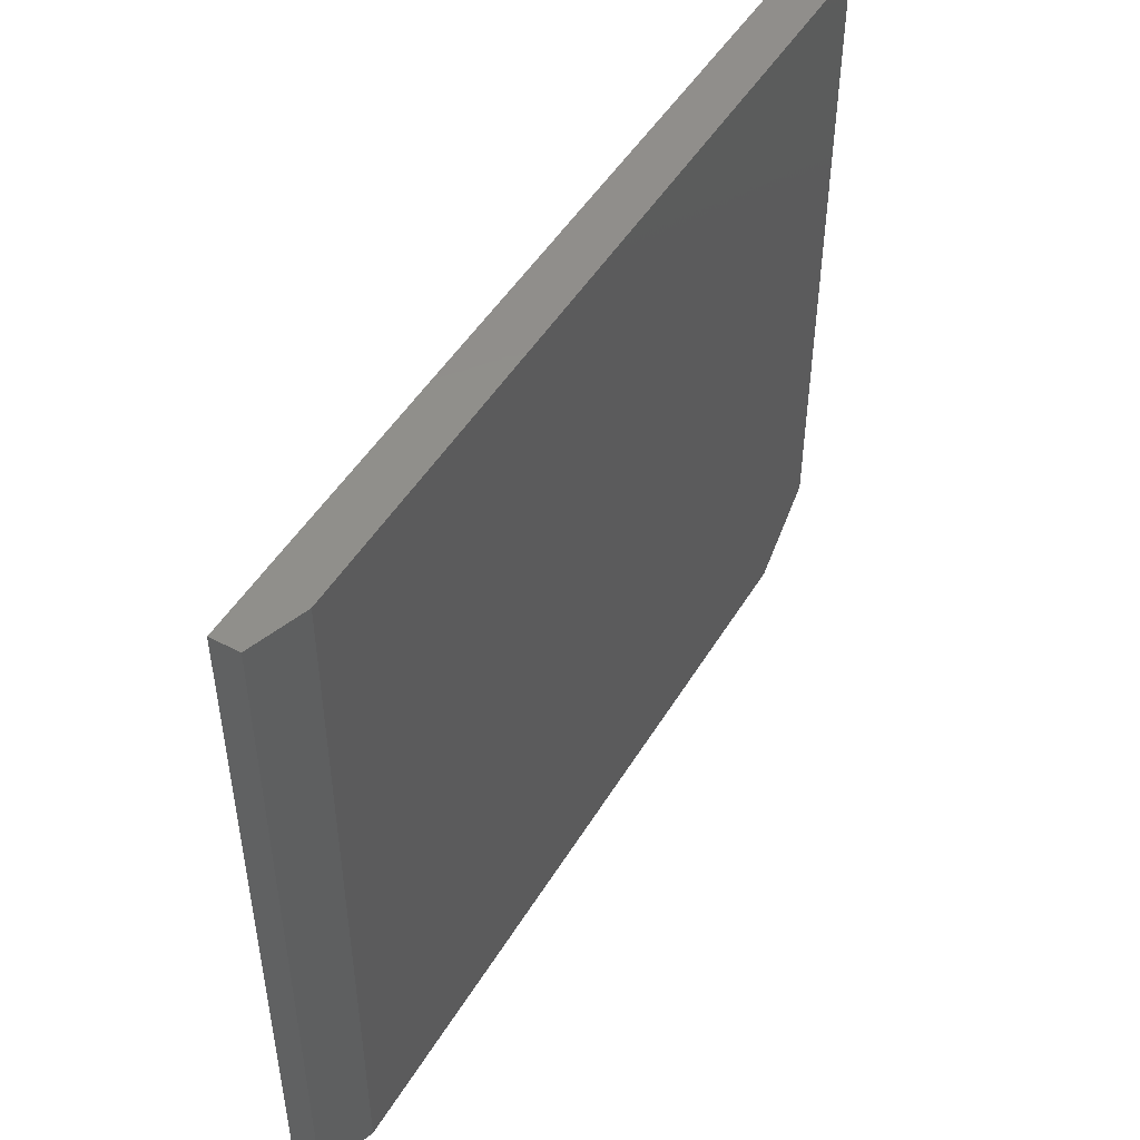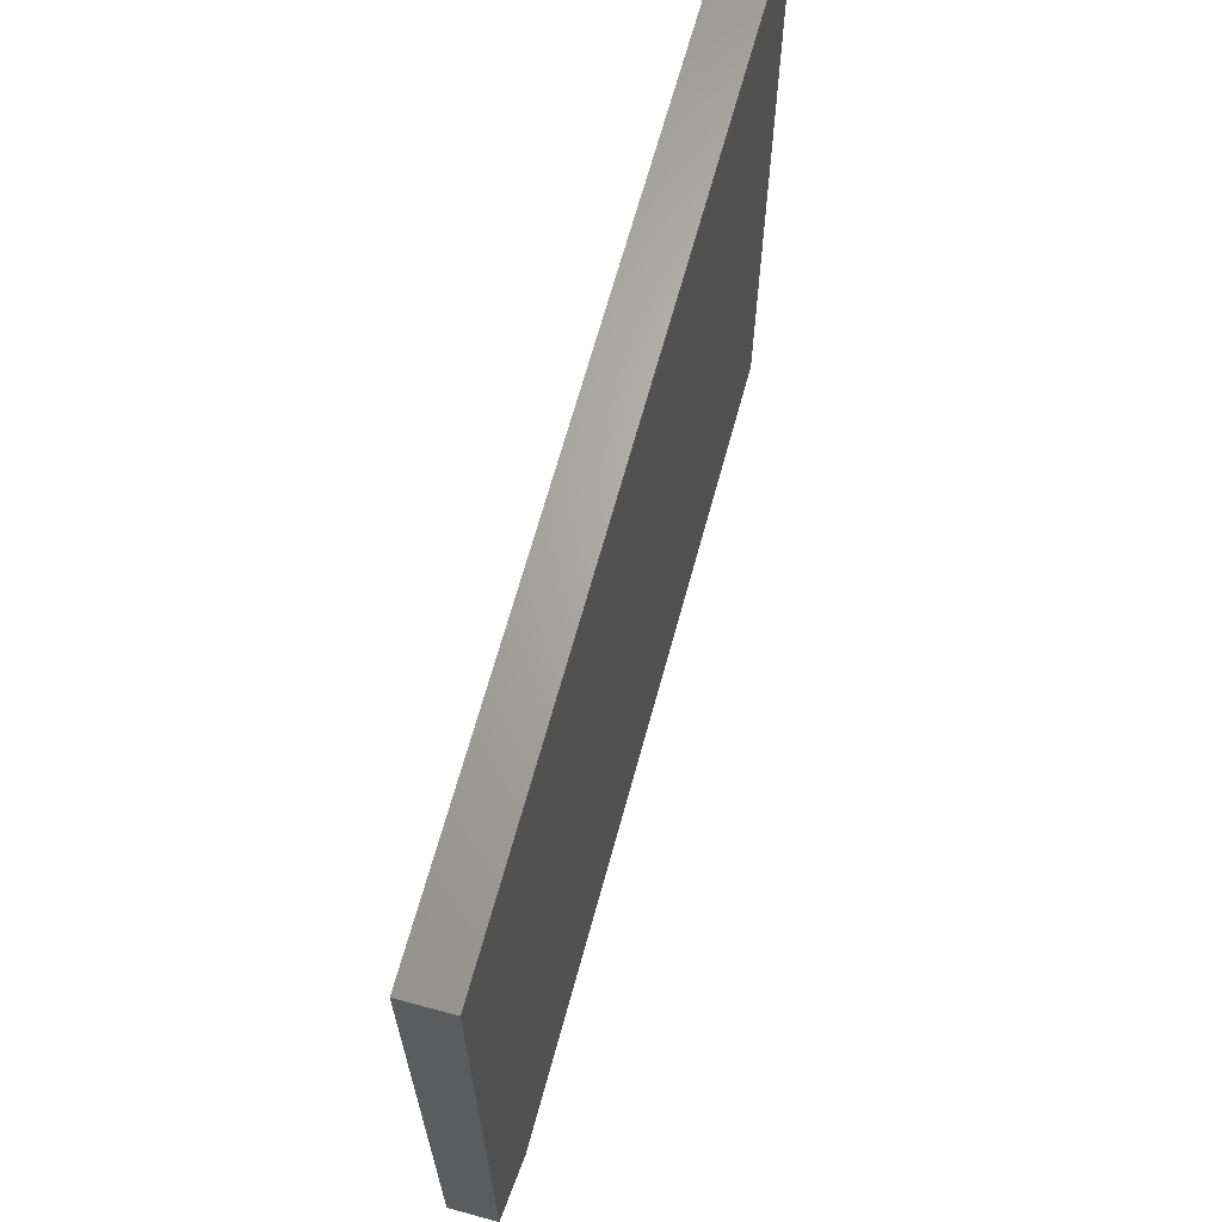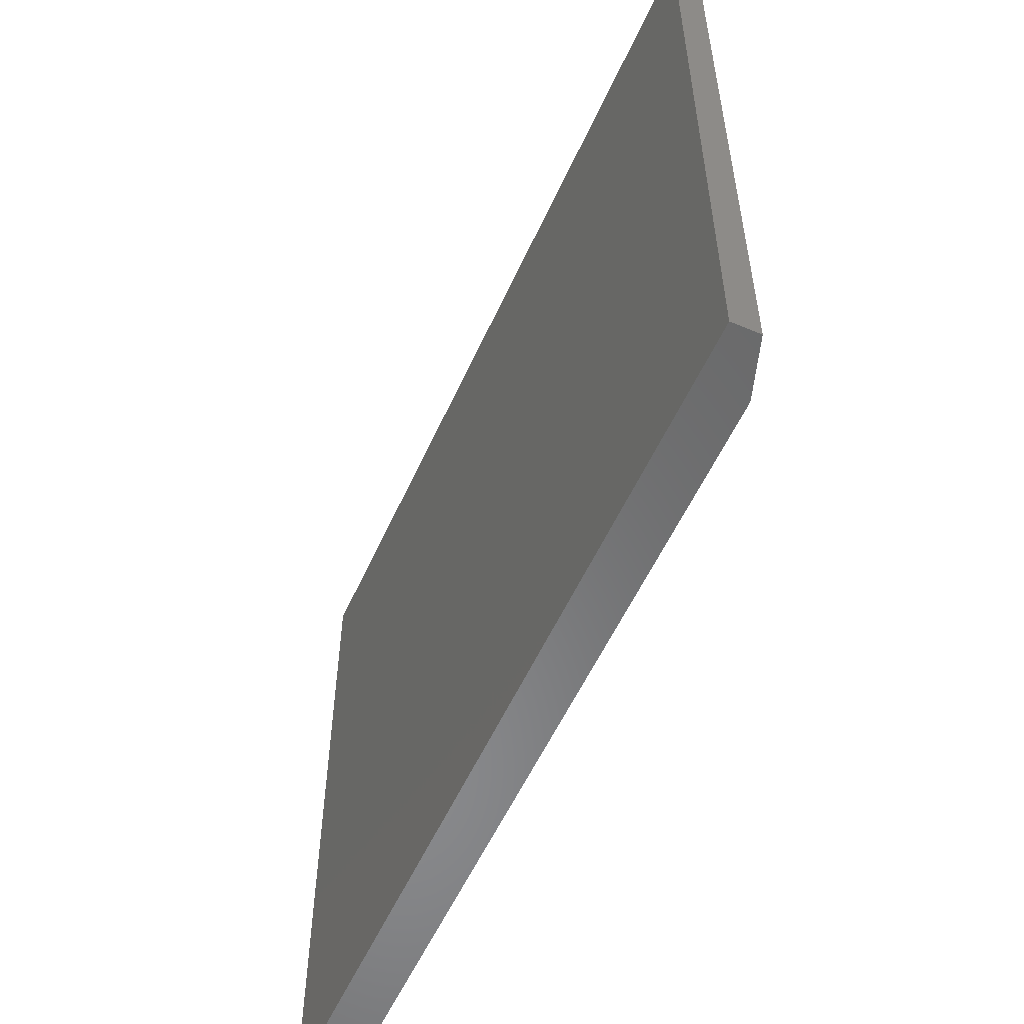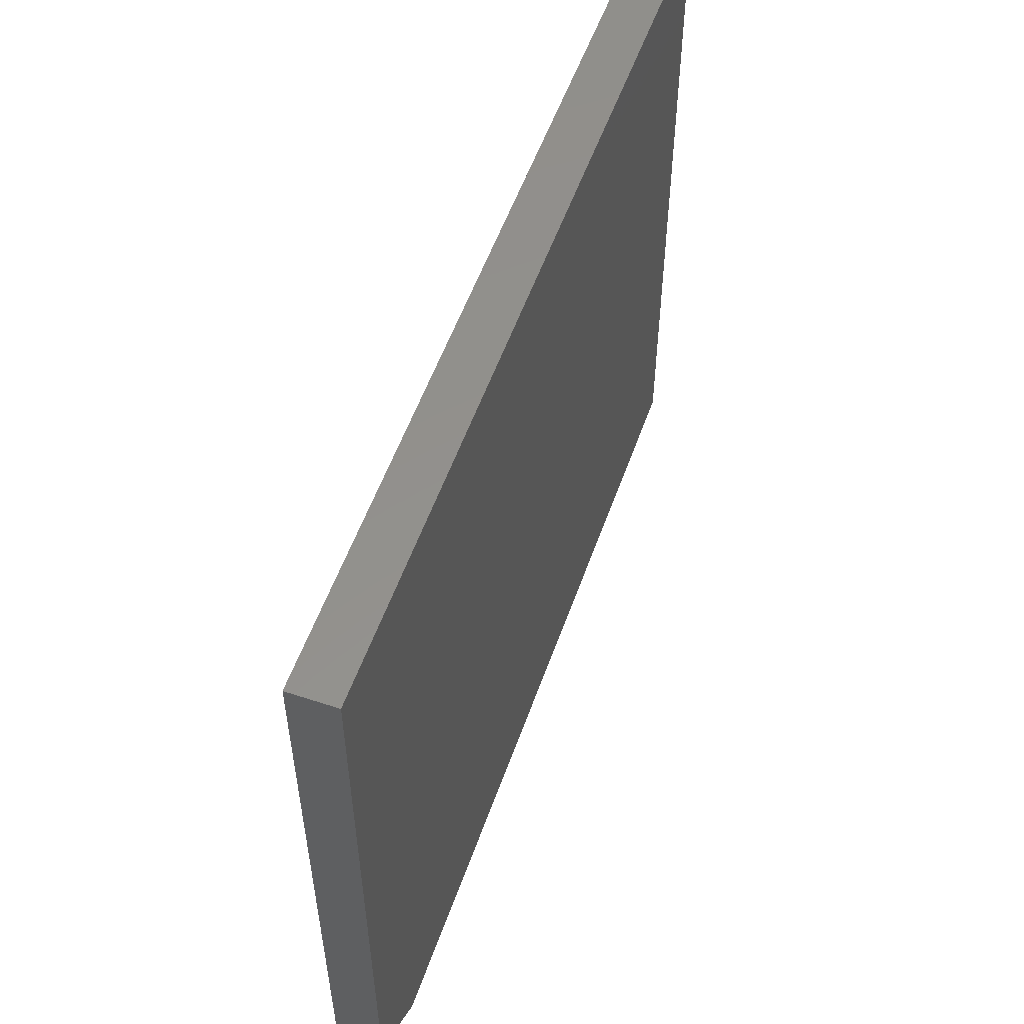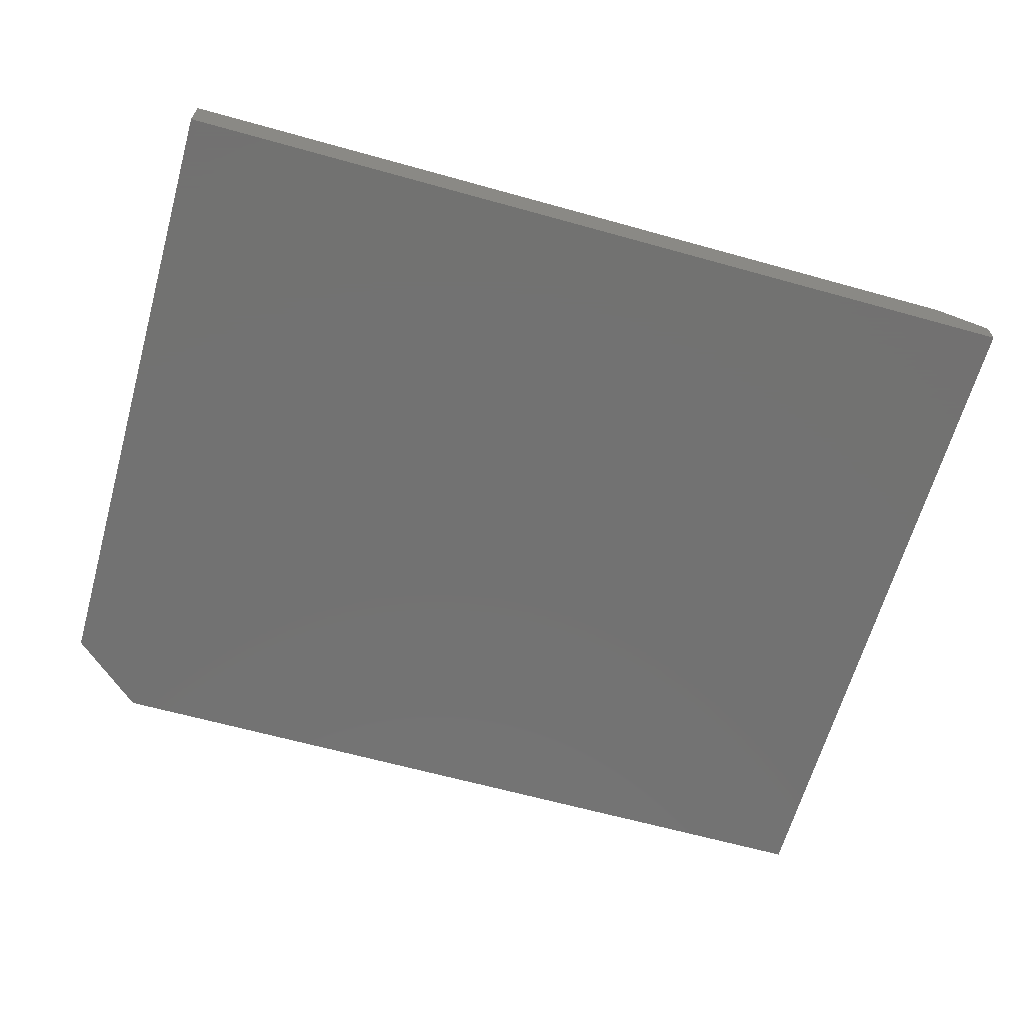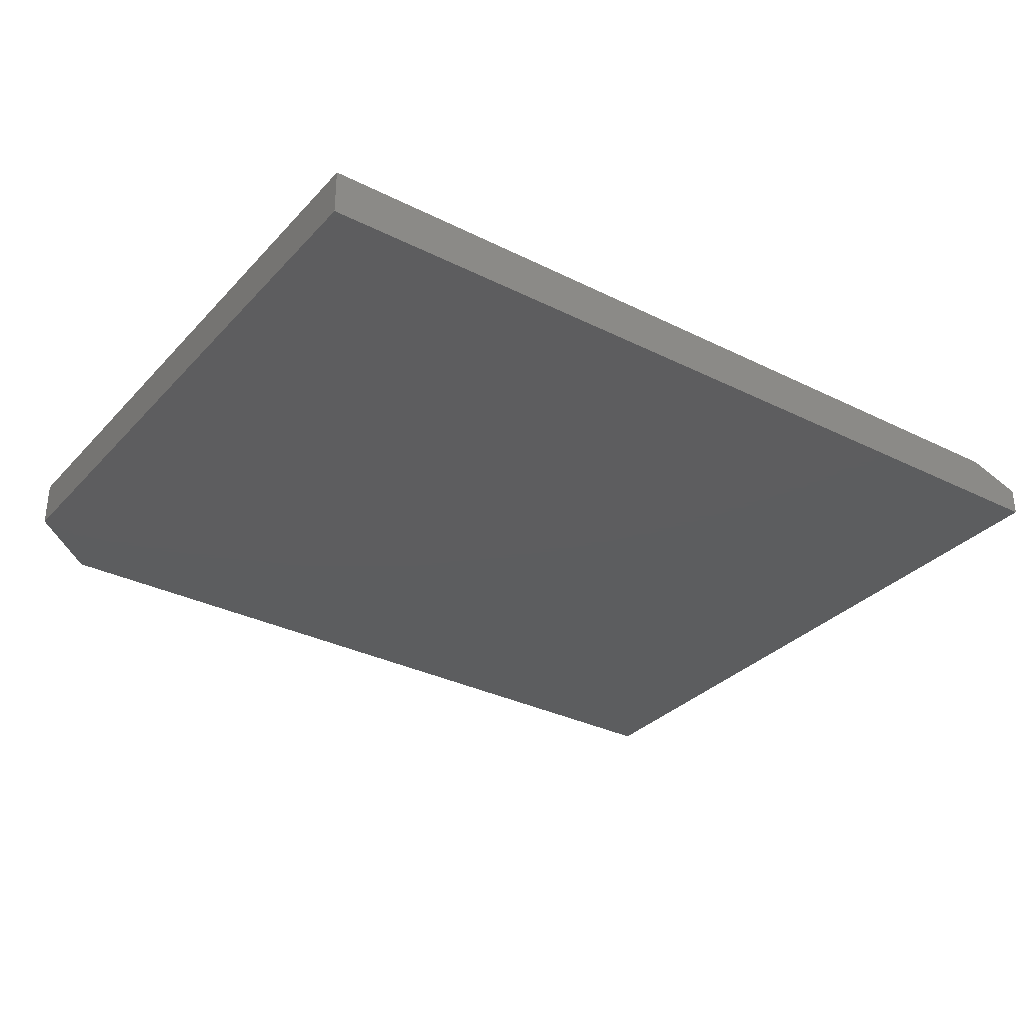
<metadata>
{"format":"stl","ext":"stl","renderer":"f3d","projection":"perspective","resolution":1024,"background":"white","views":[{"elev":48.5,"azim":-60.1,"up":"+Y"},{"elev":66.1,"azim":105.2,"up":"+Y"},{"elev":-55.4,"azim":-114.0,"up":"+Y"},{"elev":54.8,"azim":109.3,"up":"+Y"},{"elev":-64.1,"azim":164.3,"up":"+Z"},{"elev":-32.2,"azim":145.0,"up":"+Z"}]}
</metadata>
<code>
# stl→obj: 12 verts, 20 faces
v 0.75 0.5984 0.07812
v -0.6562 0.5984 0.07812
v 0.75 -0.4922 0.07812
v -0.6562 -0.6016 0.07812
v 0.625 -0.6016 0.07812
v 0.625 -0.6016 0
v -0.75 -0.6016 0
v -0.75 -0.6016 0.04688
v 0.75 -0.4922 0
v -0.75 0.5984 0
v 0.75 0.5984 0
v -0.75 0.5984 0.04688
f 1 2 3
f 3 2 4
f 3 4 5
f 6 5 7
f 7 5 4
f 7 4 8
f 6 7 9
f 9 7 10
f 9 10 11
f 3 9 1
f 1 9 11
f 3 5 9
f 9 5 6
f 12 10 8
f 8 10 7
f 1 11 2
f 2 11 10
f 2 10 12
f 4 2 8
f 8 2 12

</code>
